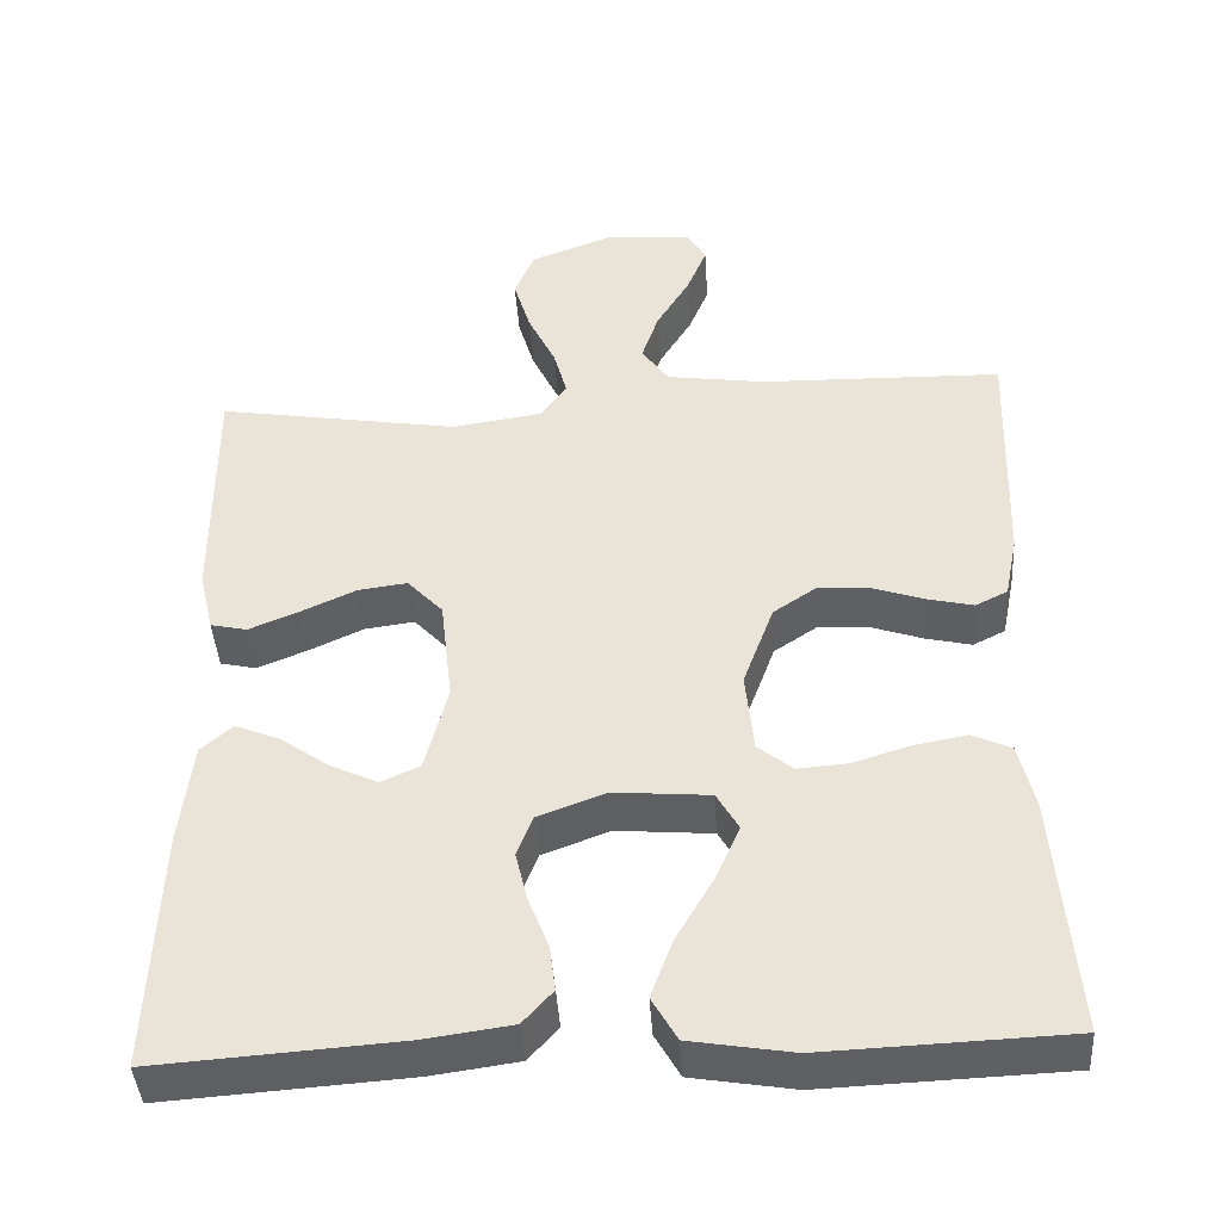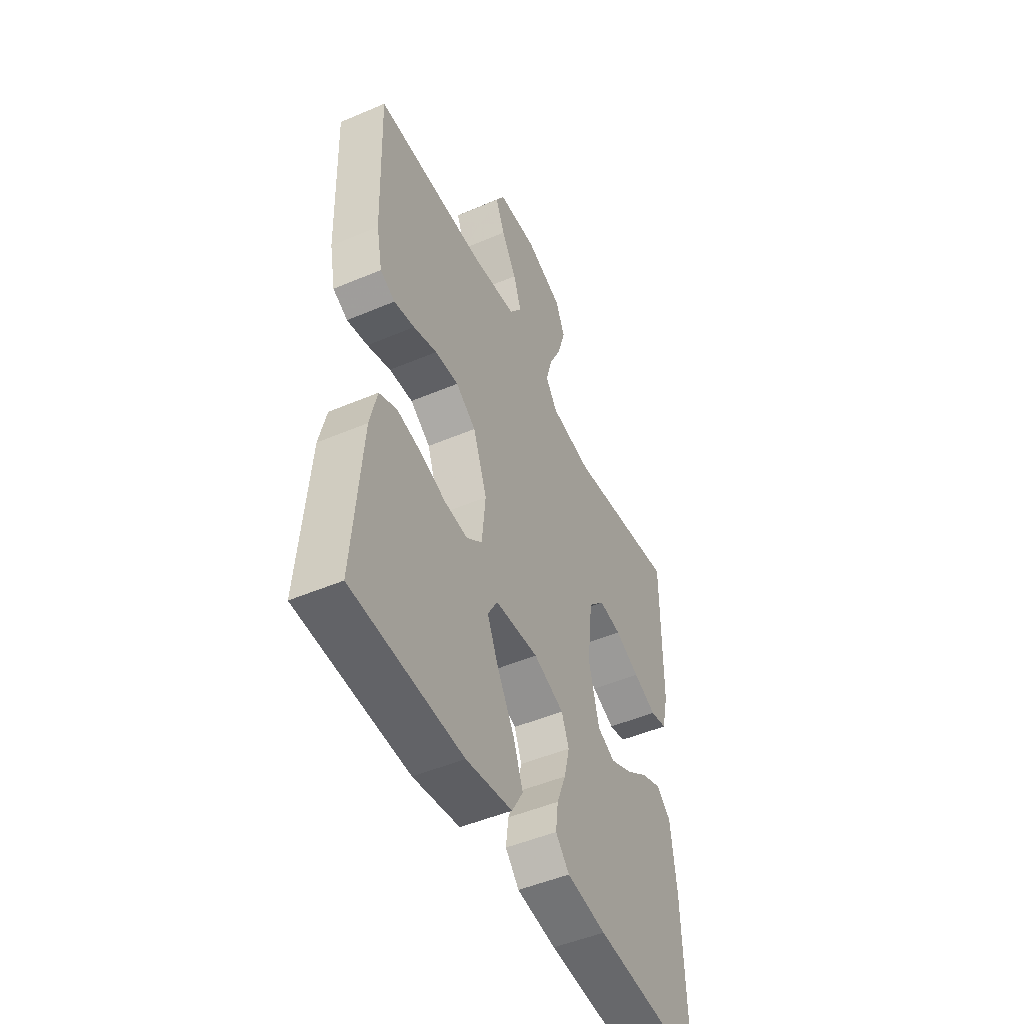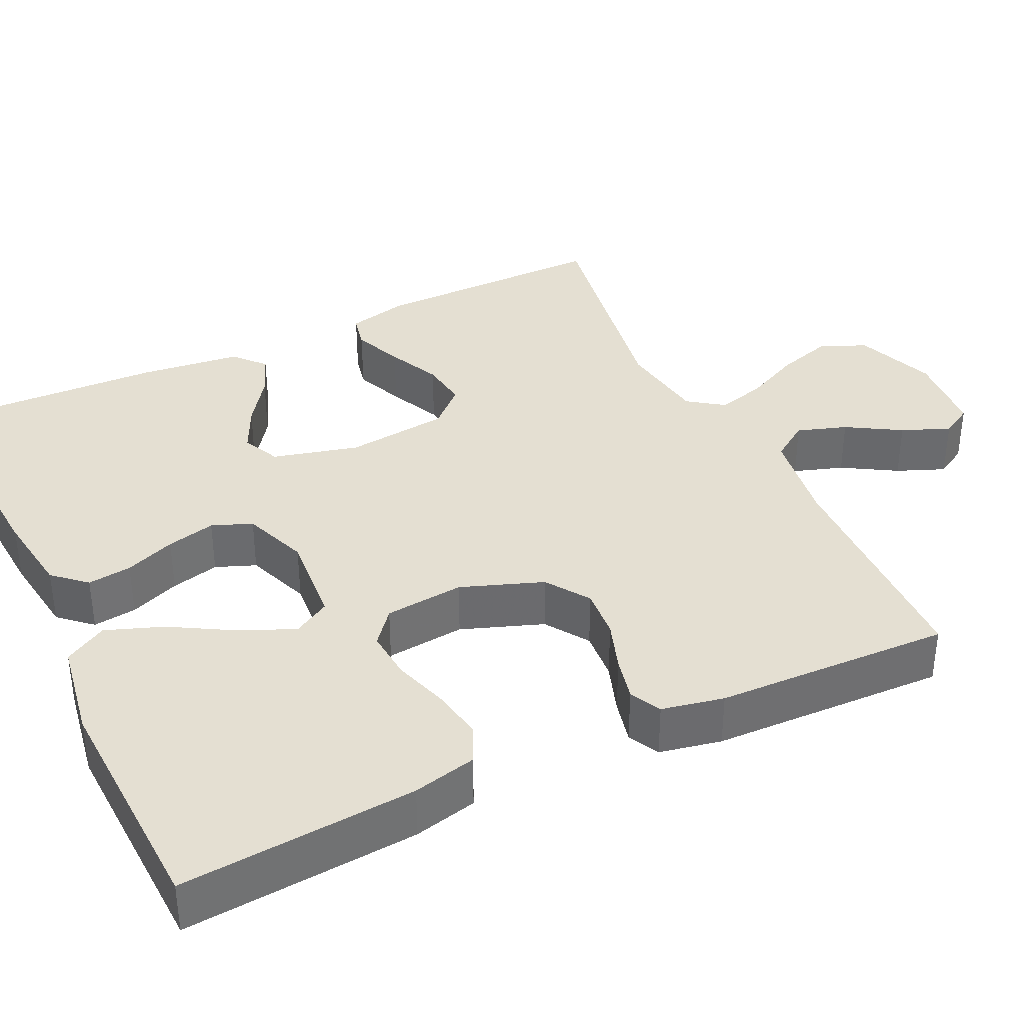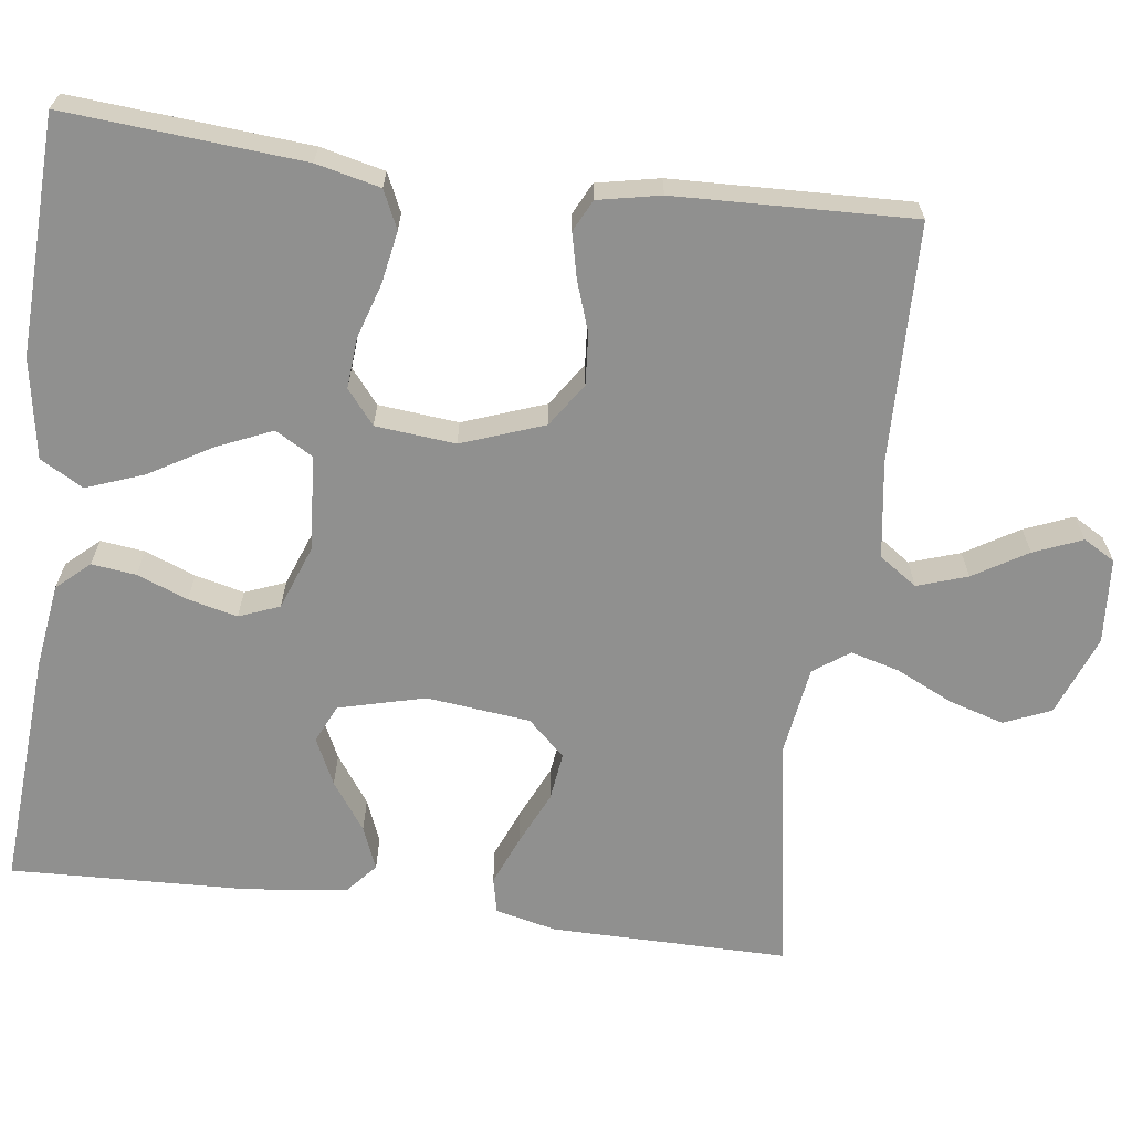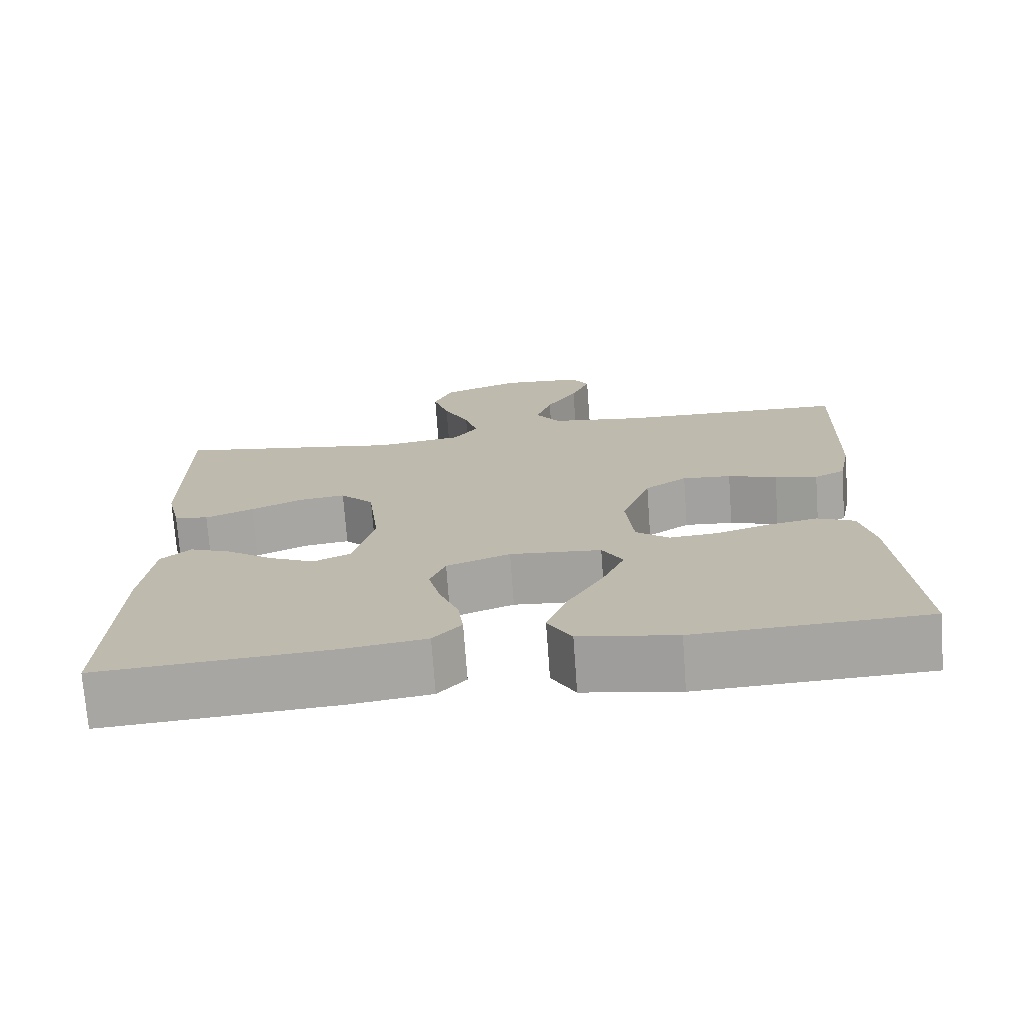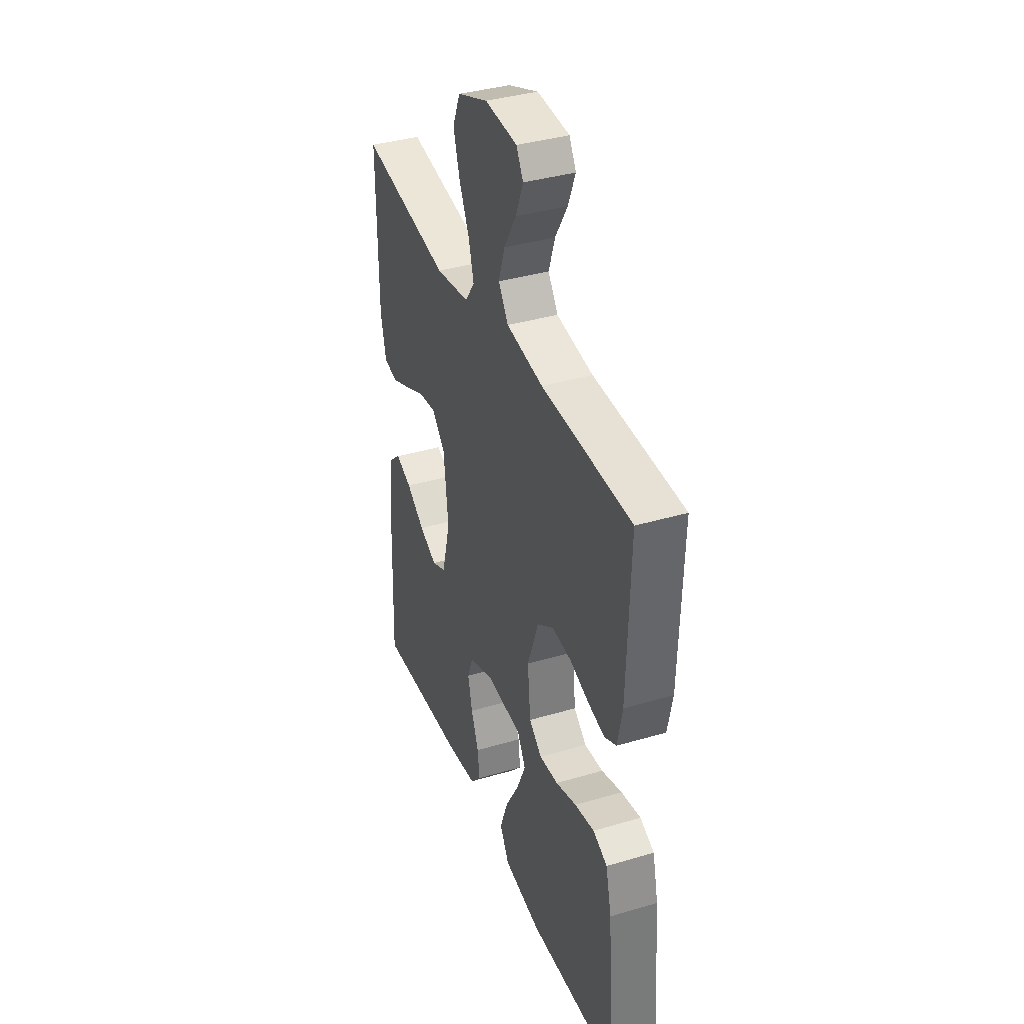
<metadata>
{"format":"obj","ext":"obj","renderer":"f3d","projection":"perspective","resolution":1024,"background":"white","views":[{"elev":-42.6,"azim":-176.3,"up":"+Z"},{"elev":-49.0,"azim":-64.7,"up":"+Z"},{"elev":36.9,"azim":-115.6,"up":"+Y"},{"elev":-65.6,"azim":-97.4,"up":"+Y"},{"elev":-73.4,"azim":-175.8,"up":"+Z"},{"elev":37.6,"azim":-110.7,"up":"+Z"}]}
</metadata>
<code>
v 0.5 0.07 0.5
v 0.498 0.07 0.2
v 0.48 0.07 0.123
v 0.435 0.07 0.113
v 0.372 0.07 0.139
v 0.305 0.07 0.17
v 0.244 0.07 0.178
v 0.2 0.07 0.131
v 0.185 0.07 0
v 0.213 0.07 -0.109
v 0.261 0.07 -0.131
v 0.32 0.07 -0.103
v 0.381 0.07 -0.06
v 0.435 0.07 -0.038
v 0.474 0.07 -0.072
v 0.489 0.07 -0.2
v 0.5 0.07 -0.5
v 0.2 0.07 -0.479
v 0.093 0.07 -0.464
v 0.056 0.07 -0.423
v 0.063 0.07 -0.367
v 0.088 0.07 -0.303
v 0.103 0.07 -0.241
v 0.083 0.07 -0.19
v 0 0.07 -0.159
v -0.119 0.07 -0.169
v -0.146 0.07 -0.216
v -0.116 0.07 -0.285
v -0.07 0.07 -0.364
v -0.043 0.07 -0.437
v -0.074 0.07 -0.491
v -0.2 0.07 -0.512
v -0.5 0.07 -0.5
v -0.476 0.07 -0.2
v -0.457 0.07 -0.119
v -0.409 0.07 -0.097
v -0.343 0.07 -0.109
v -0.273 0.07 -0.131
v -0.21 0.07 -0.136
v -0.167 0.07 -0.101
v -0.157 0.07 0
v -0.195 0.07 0.104
v -0.25 0.07 0.141
v -0.314 0.07 0.136
v -0.378 0.07 0.114
v -0.434 0.07 0.101
v -0.474 0.07 0.121
v -0.49 0.07 0.2
v -0.5 0.07 0.5
v -0.2 0.07 0.507
v -0.077 0.07 0.525
v -0.044 0.07 0.573
v -0.065 0.07 0.636
v -0.106 0.07 0.704
v -0.131 0.07 0.765
v -0.108 0.07 0.805
v 0 0.07 0.813
v 0.102 0.07 0.774
v 0.127 0.07 0.715
v 0.106 0.07 0.645
v 0.072 0.07 0.574
v 0.055 0.07 0.512
v 0.087 0.07 0.467
v 0.2 0.07 0.45
v 0.5 0 0.5
v 0.498 0 0.2
v 0.48 0 0.123
v 0.435 0 0.113
v 0.372 0 0.139
v 0.305 0 0.17
v 0.244 0 0.178
v 0.2 0 0.131
v 0.185 0 0
v 0.213 0 -0.109
v 0.261 0 -0.131
v 0.32 0 -0.103
v 0.381 0 -0.06
v 0.435 0 -0.038
v 0.474 0 -0.072
v 0.489 0 -0.2
v 0.5 0 -0.5
v 0.2 0 -0.479
v 0.093 0 -0.464
v 0.056 0 -0.423
v 0.063 0 -0.367
v 0.088 0 -0.303
v 0.103 0 -0.241
v 0.083 0 -0.19
v 0 0 -0.159
v -0.119 0 -0.169
v -0.146 0 -0.216
v -0.116 0 -0.285
v -0.07 0 -0.364
v -0.043 0 -0.437
v -0.074 0 -0.491
v -0.2 0 -0.512
v -0.5 0 -0.5
v -0.476 0 -0.2
v -0.457 0 -0.119
v -0.409 0 -0.097
v -0.343 0 -0.109
v -0.273 0 -0.131
v -0.21 0 -0.136
v -0.167 0 -0.101
v -0.157 0 0
v -0.195 0 0.104
v -0.25 0 0.141
v -0.314 0 0.136
v -0.378 0 0.114
v -0.434 0 0.101
v -0.474 0 0.121
v -0.49 0 0.2
v -0.5 0 0.5
v -0.2 0 0.507
v -0.077 0 0.525
v -0.044 0 0.573
v -0.065 0 0.636
v -0.106 0 0.704
v -0.131 0 0.765
v -0.108 0 0.805
v 0 0 0.813
v 0.102 0 0.774
v 0.127 0 0.715
v 0.106 0 0.645
v 0.072 0 0.574
v 0.055 0 0.512
v 0.087 0 0.467
v 0.2 0 0.45
f 58 59 60 61
f 58 61 62
f 57 58 62
f 56 57 62
f 53 54 55 56
f 52 53 56 62
f 51 52 62 63
f 47 48 49 50
f 47 50 51 63
f 44 45 46 47
f 35 36 37 38
f 35 38 39
f 34 35 39
f 33 34 39
f 32 33 39 40
f 28 29 30 31
f 27 28 31 32
f 19 20 21 22
f 19 22 23
f 18 19 23
f 17 18 23 24
f 15 16 17 24
f 12 13 14 15
f 11 12 15
f 3 4 5 6
f 1 2 3 6
f 64 1 6 7
f 44 47 63 64
f 43 44 64
f 42 43 64 7
f 41 42 7 8
f 27 32 40 41
f 26 27 41
f 25 26 41 8
f 24 25 8 9
f 11 15 24
f 10 11 24
f 9 10 24
f 125 124 123 122
f 126 125 122
f 126 122 121
f 126 121 120
f 120 119 118 117
f 126 120 117 116
f 127 126 116 115
f 114 113 112 111
f 127 115 114 111
f 111 110 109 108
f 102 101 100 99
f 103 102 99
f 103 99 98
f 103 98 97
f 104 103 97 96
f 95 94 93 92
f 96 95 92 91
f 86 85 84 83
f 87 86 83
f 87 83 82
f 88 87 82 81
f 88 81 80 79
f 79 78 77 76
f 79 76 75
f 70 69 68 67
f 70 67 66 65
f 71 70 65 128
f 128 127 111 108
f 128 108 107
f 71 128 107 106
f 72 71 106 105
f 105 104 96 91
f 105 91 90
f 72 105 90 89
f 73 72 89 88
f 88 79 75
f 88 75 74
f 88 74 73
f 1 65 66 2
f 2 66 67 3
f 3 67 68 4
f 4 68 69 5
f 5 69 70 6
f 6 70 71 7
f 7 71 72 8
f 8 72 73 9
f 9 73 74 10
f 10 74 75 11
f 11 75 76 12
f 12 76 77 13
f 13 77 78 14
f 14 78 79 15
f 15 79 80 16
f 16 80 81 17
f 17 81 82 18
f 18 82 83 19
f 19 83 84 20
f 20 84 85 21
f 21 85 86 22
f 22 86 87 23
f 23 87 88 24
f 24 88 89 25
f 25 89 90 26
f 26 90 91 27
f 27 91 92 28
f 28 92 93 29
f 29 93 94 30
f 30 94 95 31
f 31 95 96 32
f 32 96 97 33
f 33 97 98 34
f 34 98 99 35
f 35 99 100 36
f 36 100 101 37
f 37 101 102 38
f 38 102 103 39
f 39 103 104 40
f 40 104 105 41
f 41 105 106 42
f 42 106 107 43
f 43 107 108 44
f 44 108 109 45
f 45 109 110 46
f 46 110 111 47
f 47 111 112 48
f 48 112 113 49
f 49 113 114 50
f 50 114 115 51
f 51 115 116 52
f 52 116 117 53
f 53 117 118 54
f 54 118 119 55
f 55 119 120 56
f 56 120 121 57
f 57 121 122 58
f 58 122 123 59
f 59 123 124 60
f 60 124 125 61
f 61 125 126 62
f 62 126 127 63
f 63 127 128 64
f 64 128 65 1

</code>
